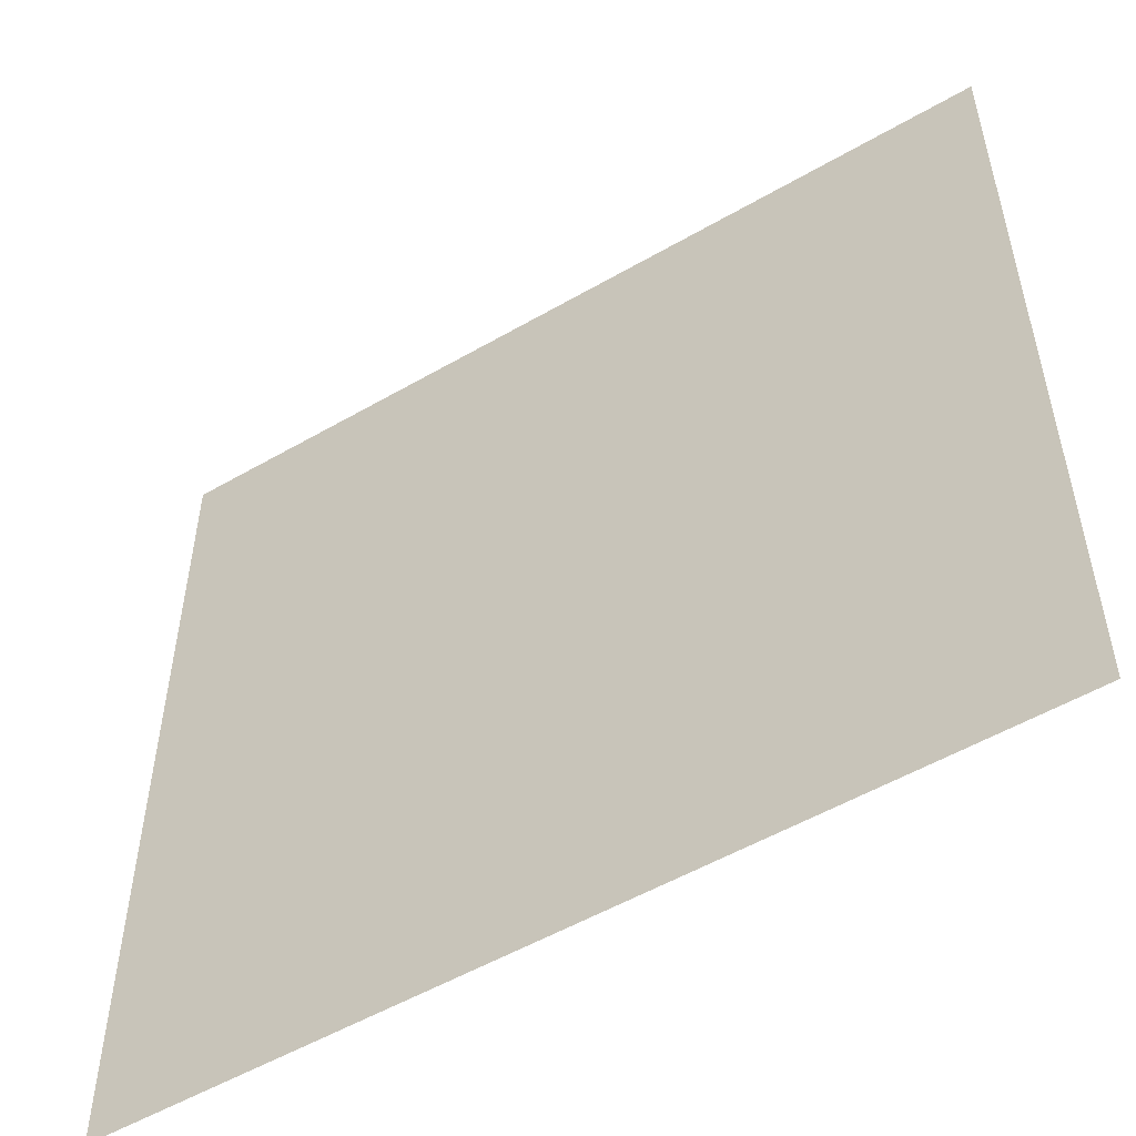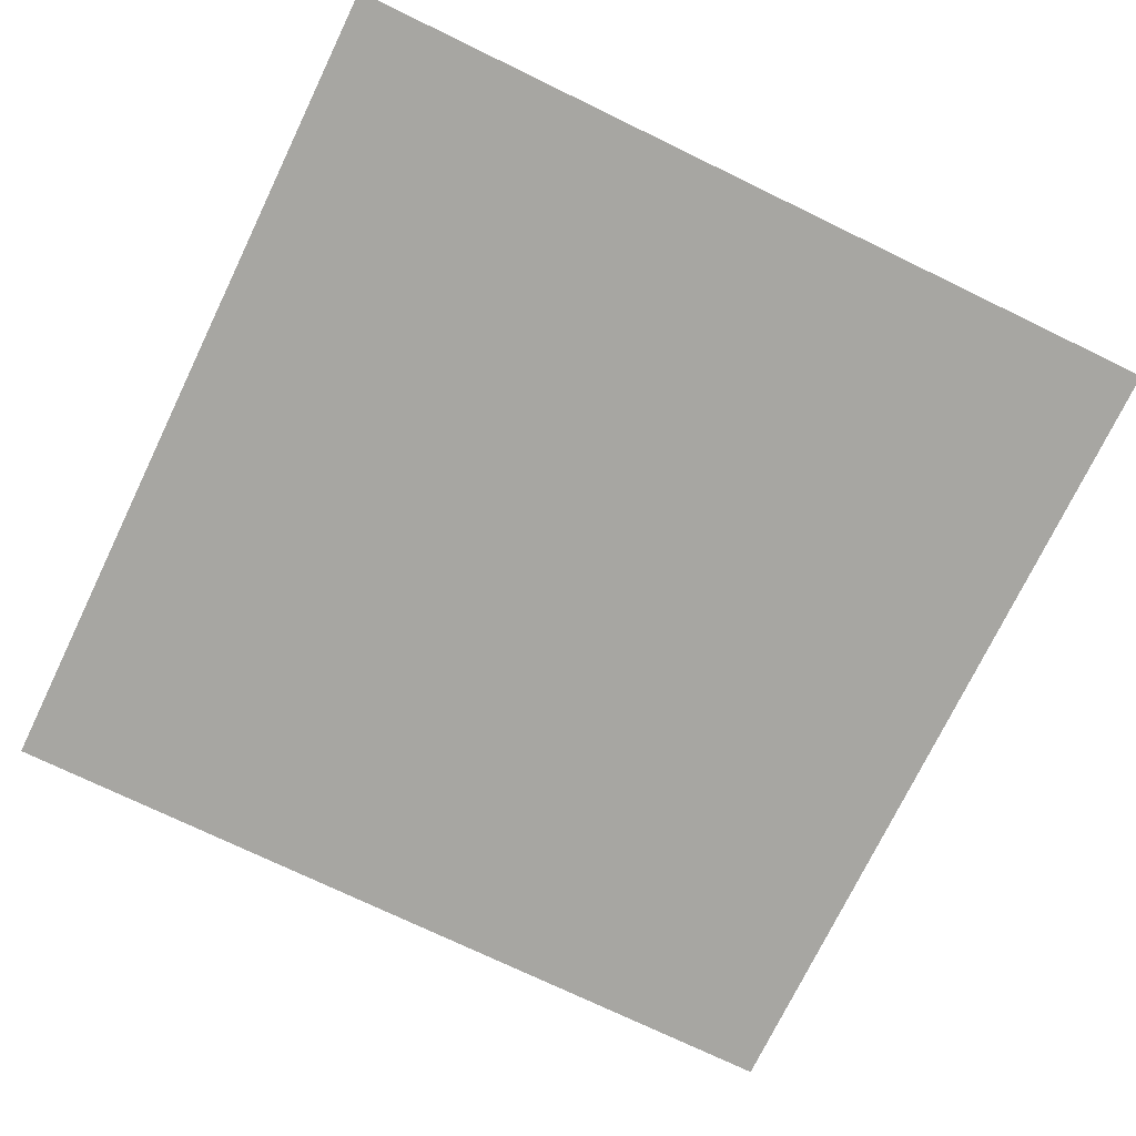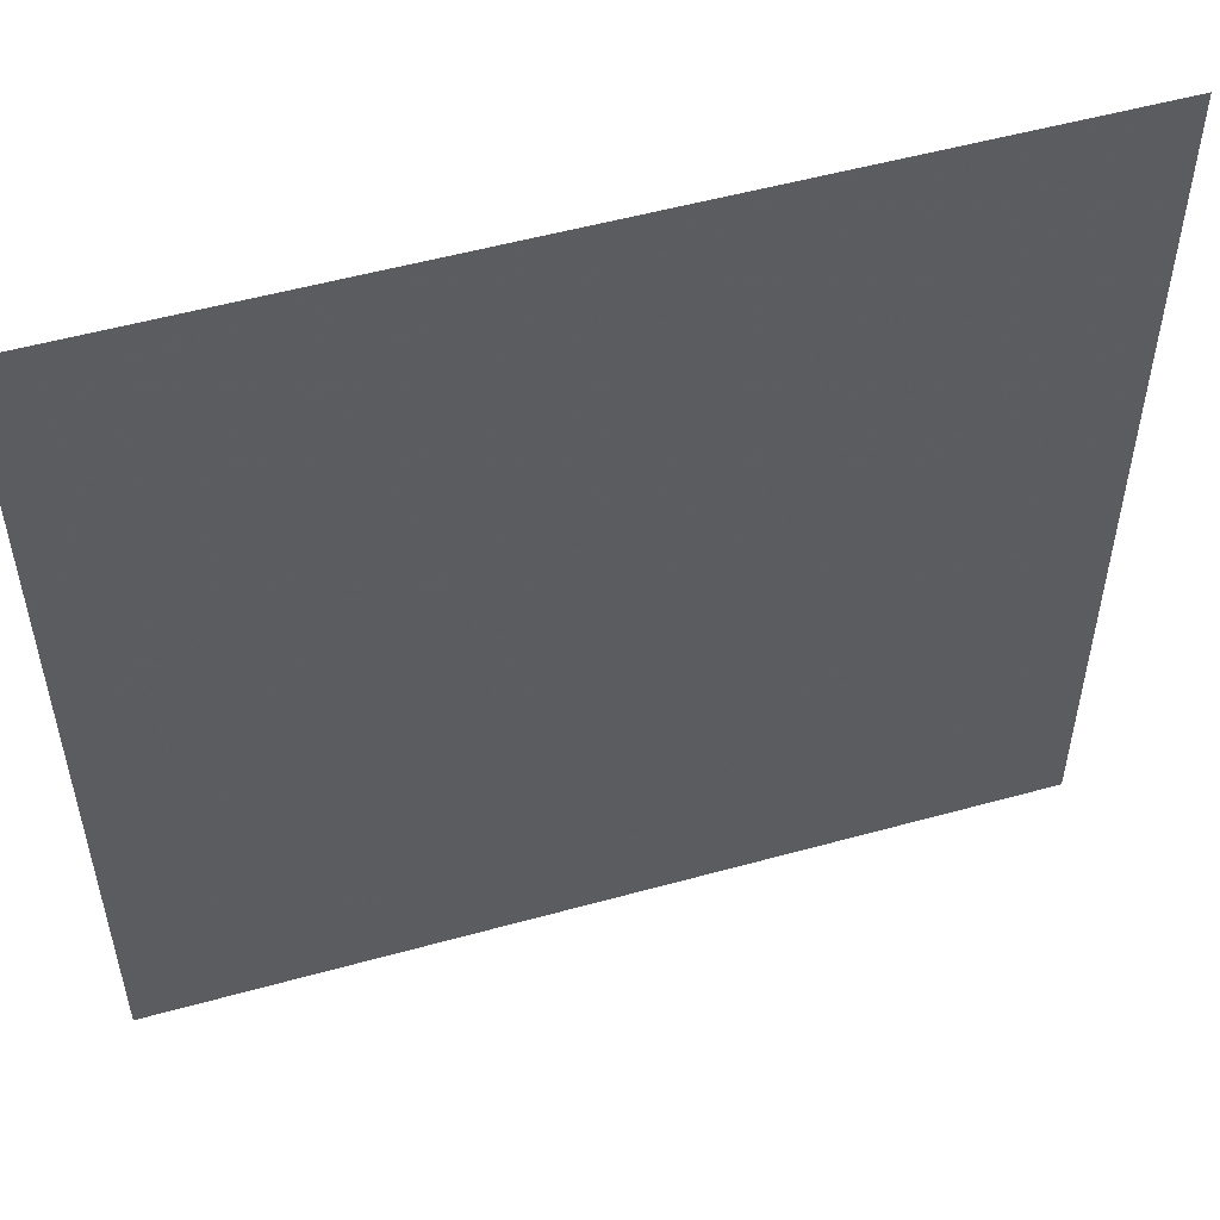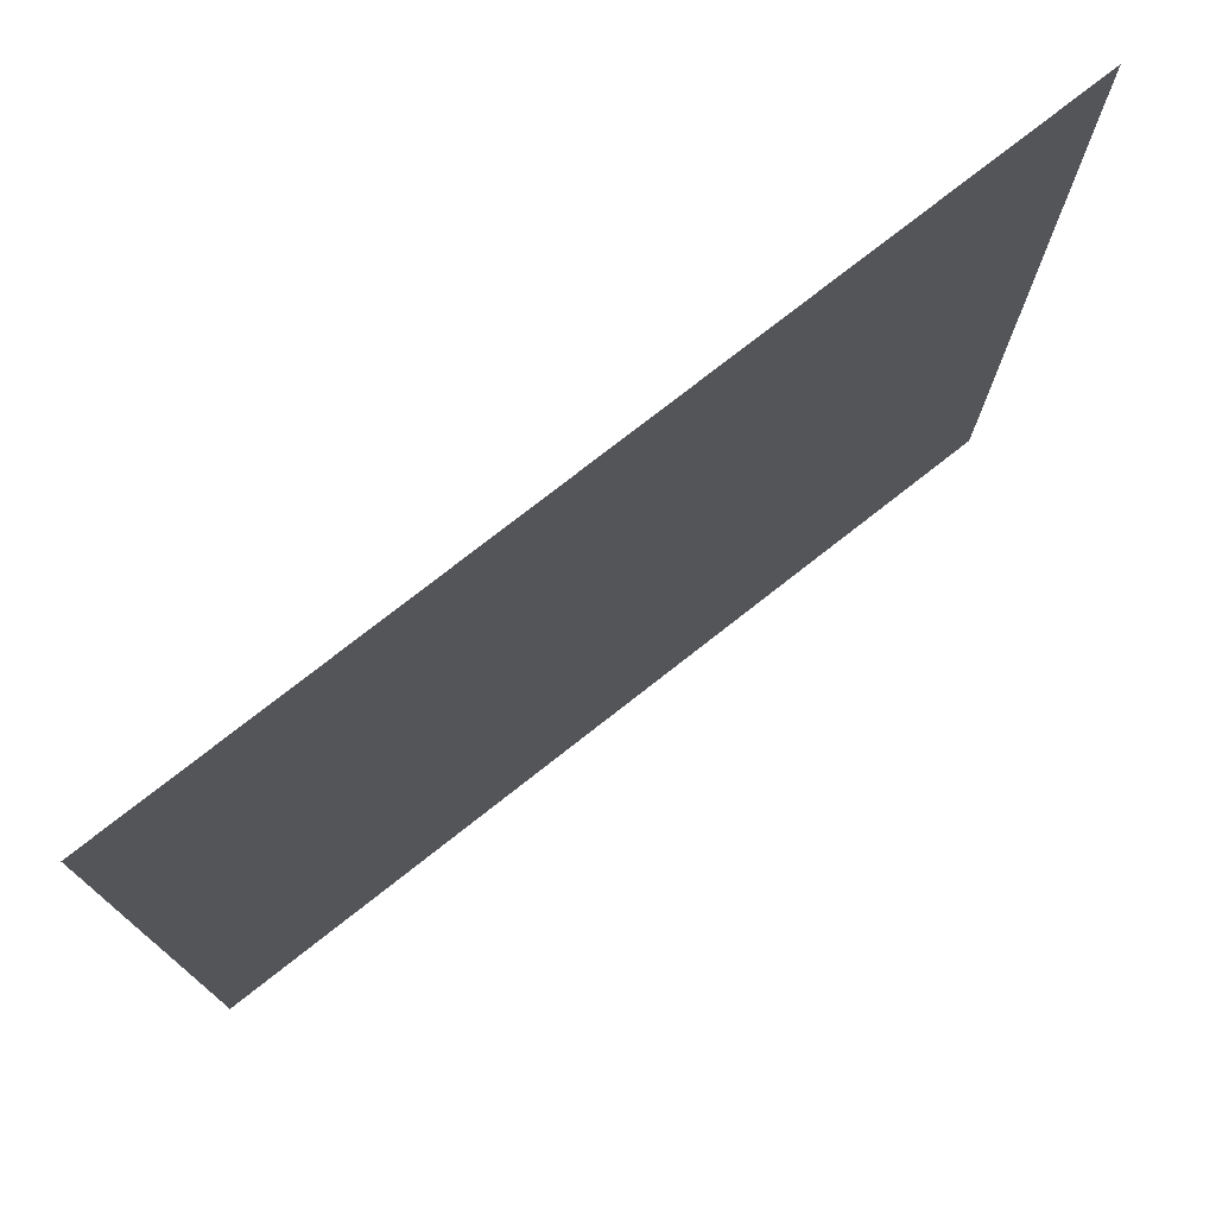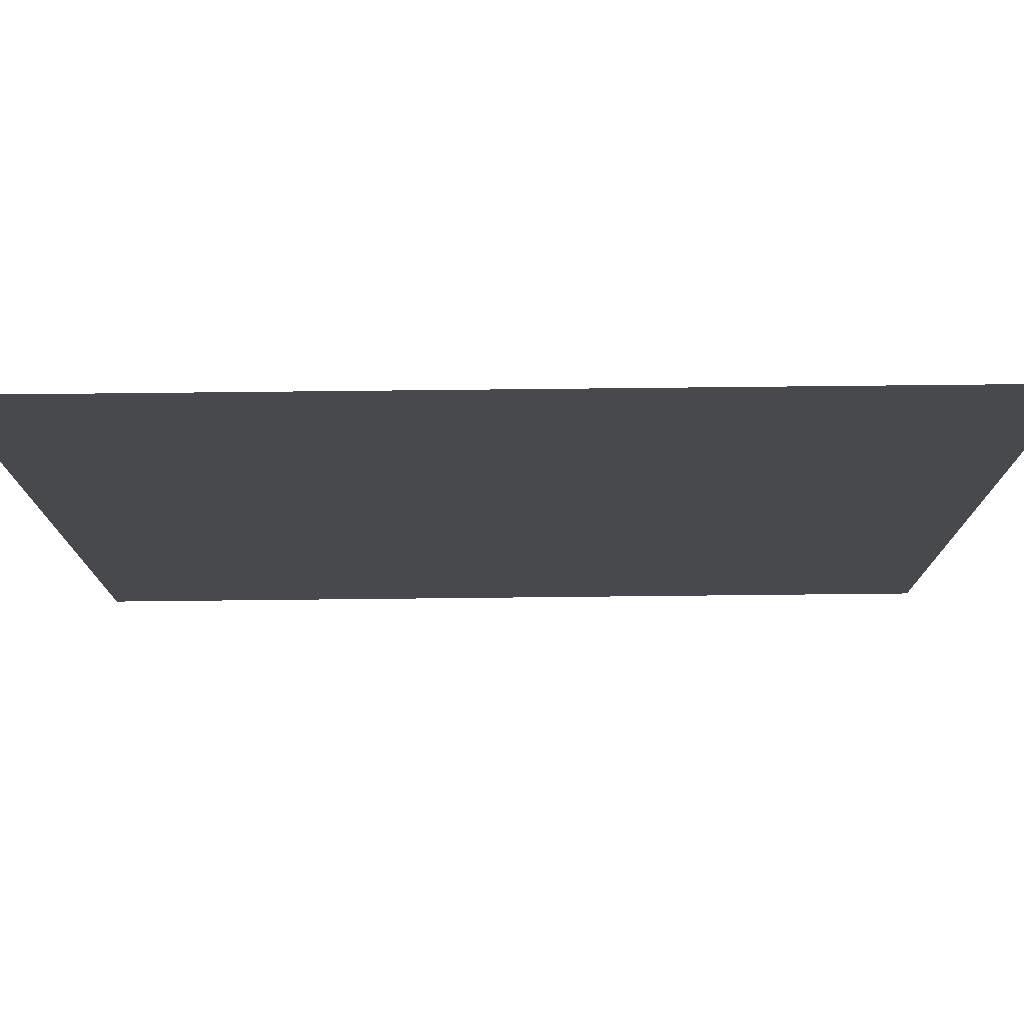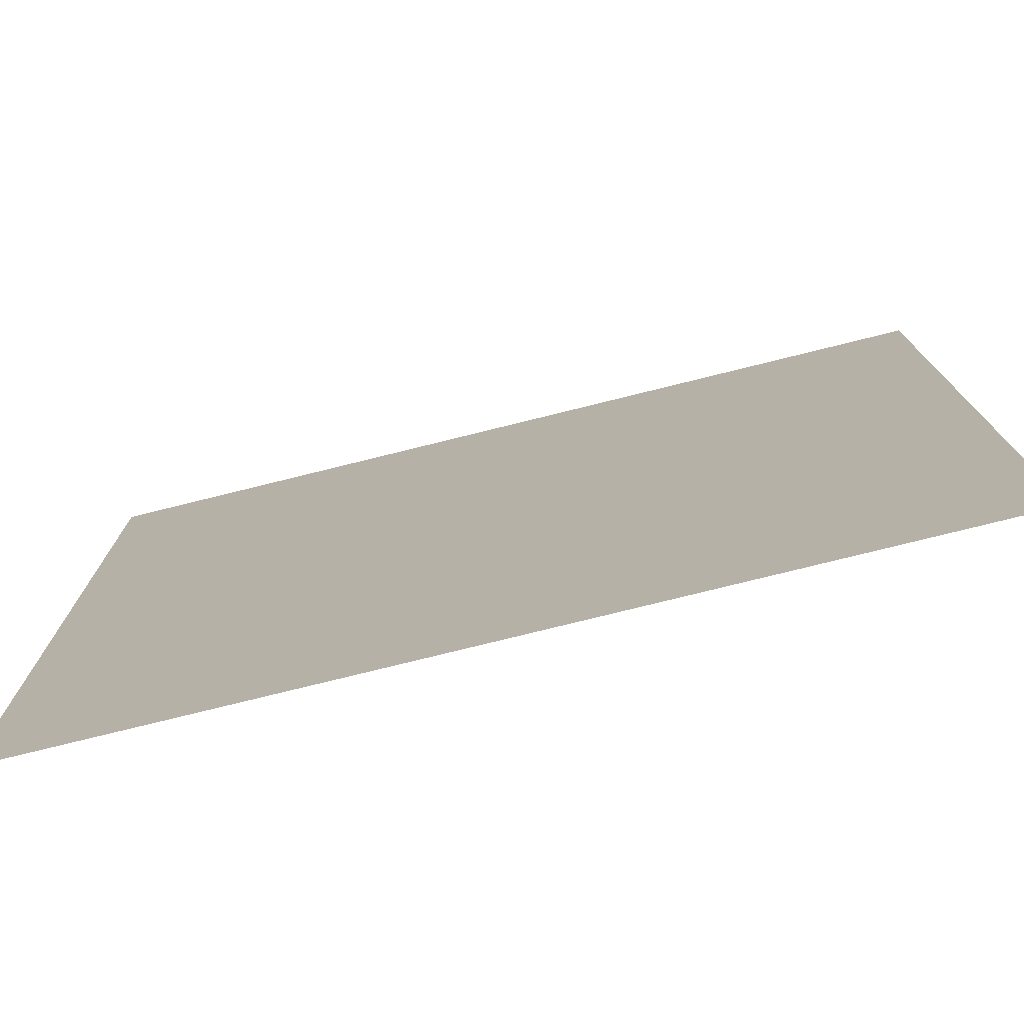
<metadata>
{"format":"obj","ext":"obj","renderer":"f3d","projection":"perspective","resolution":1024,"background":"white","views":[{"elev":-53.6,"azim":-148.3,"up":"+Z"},{"elev":-74.0,"azim":-115.8,"up":"+Y"},{"elev":53.3,"azim":-16.5,"up":"+Z"},{"elev":76.4,"azim":-38.1,"up":"+Z"},{"elev":77.5,"azim":179.4,"up":"+Z"},{"elev":-77.2,"azim":13.9,"up":"+Z"}]}
</metadata>
<code>
o world_root
v 30 0 30
v 30 0 -30
v -30 0 30
v -30 0 -30
f 1/1 2/1 3/1
f 4/1 3/1 2/1

</code>
